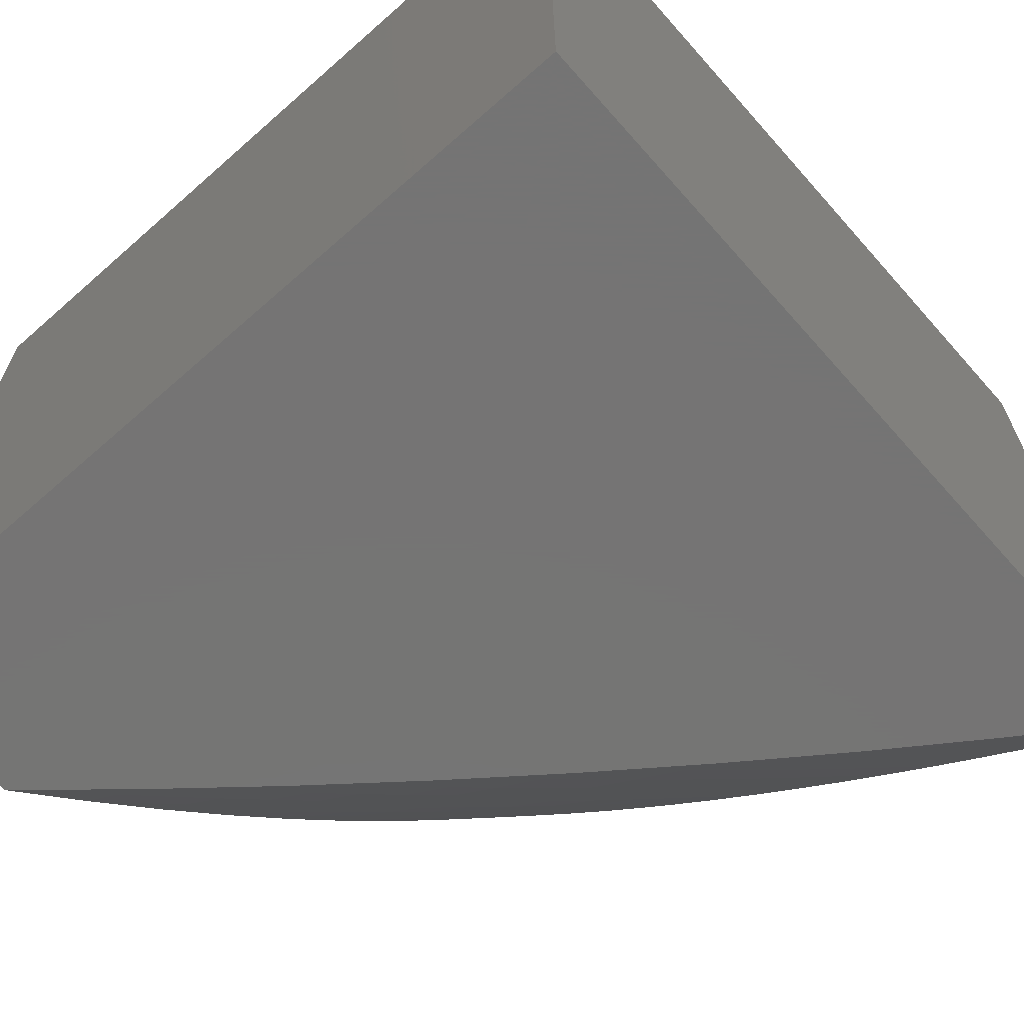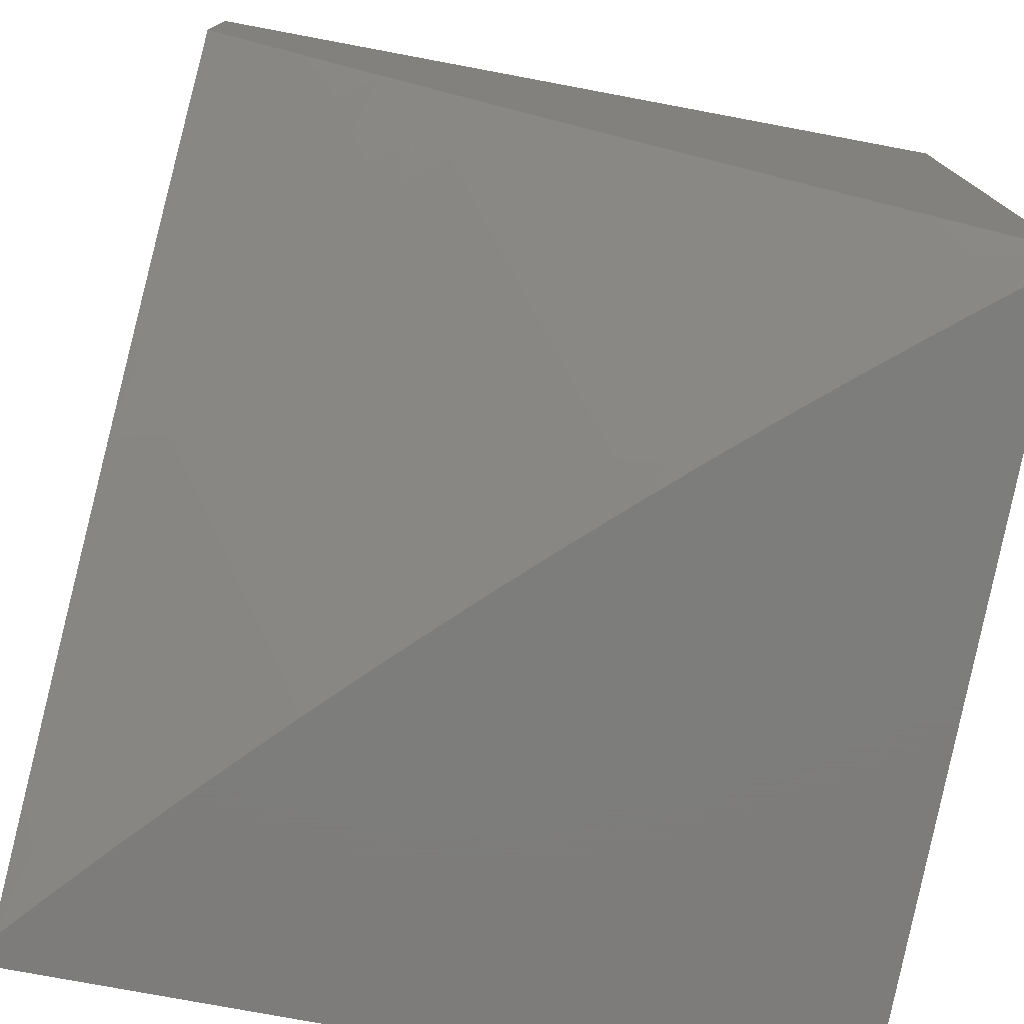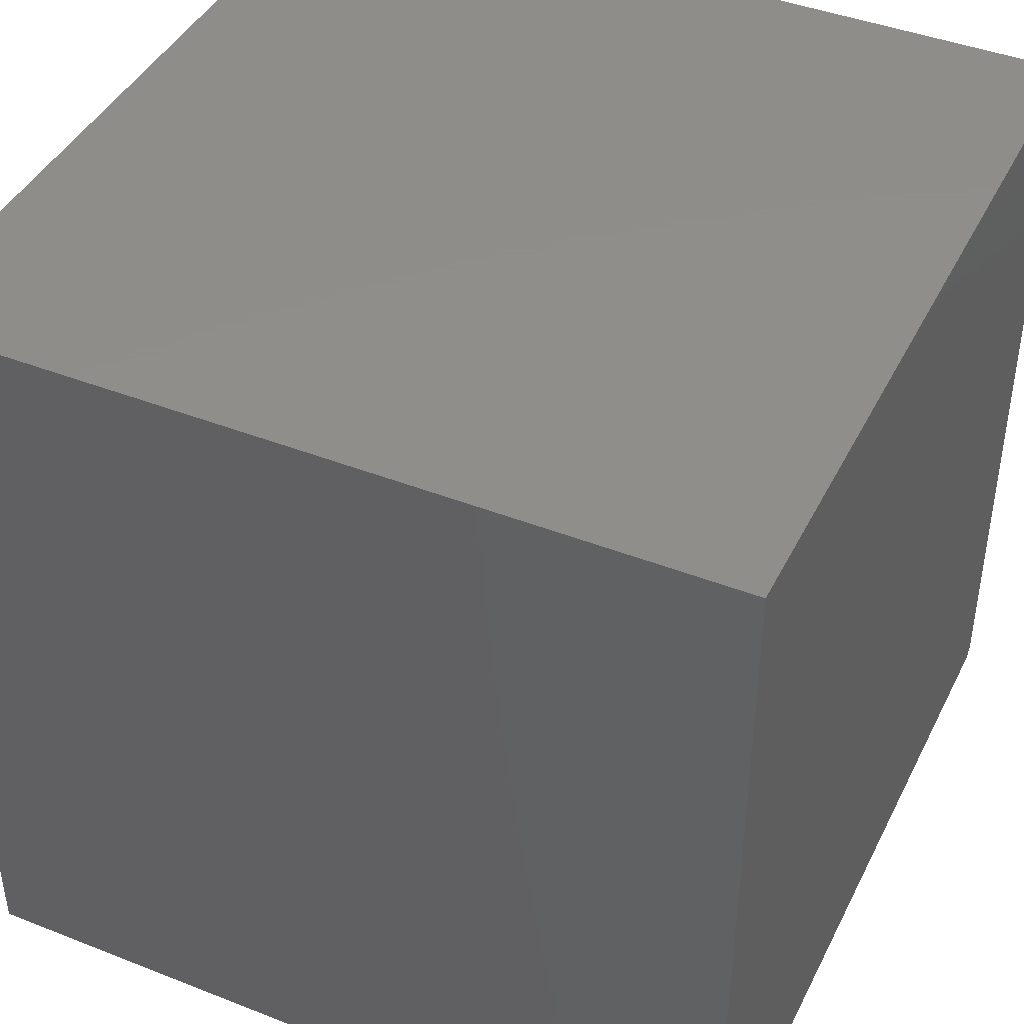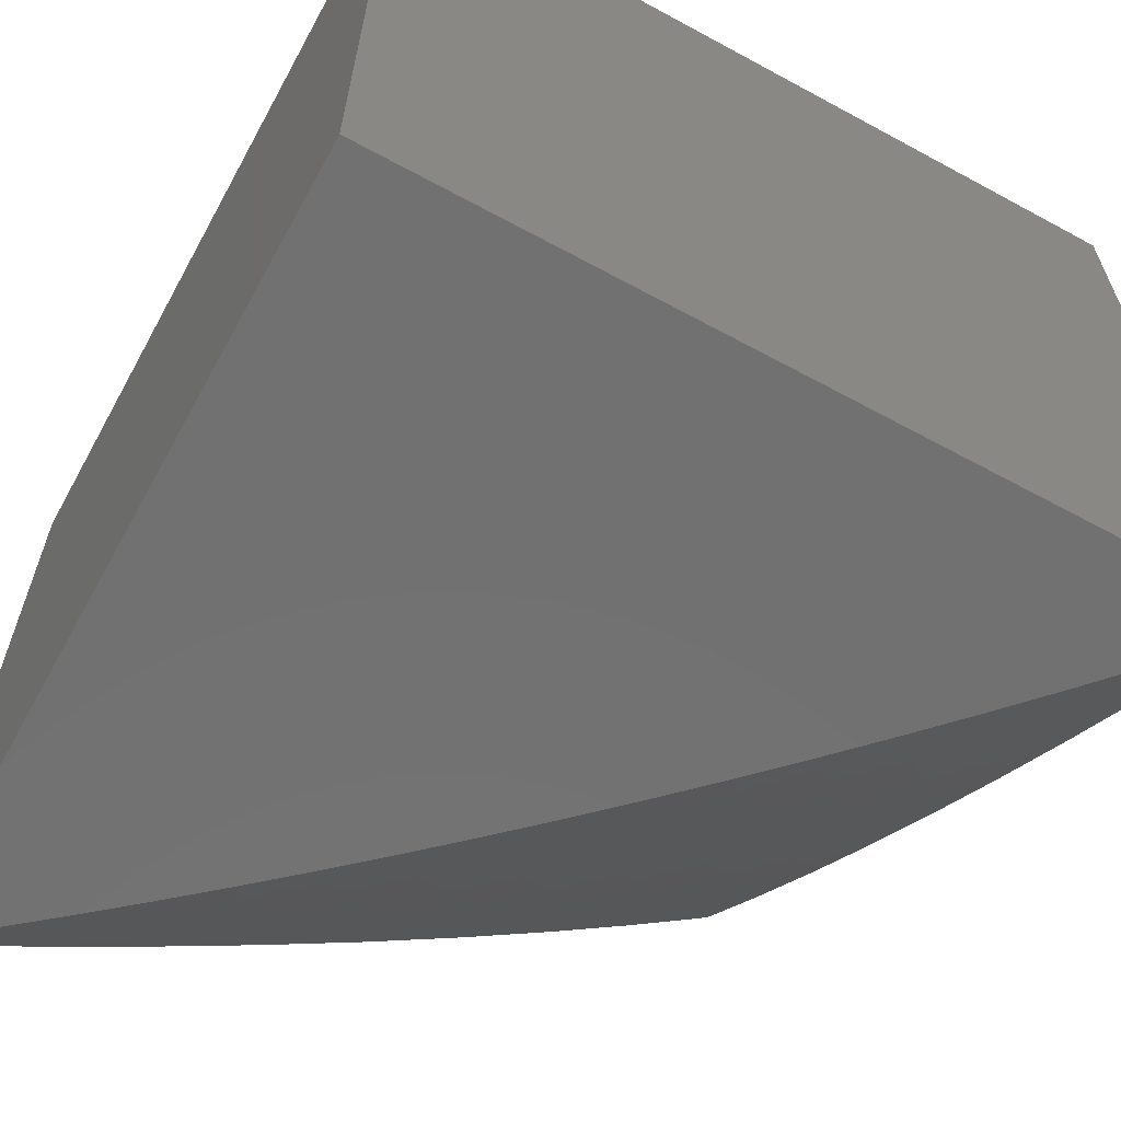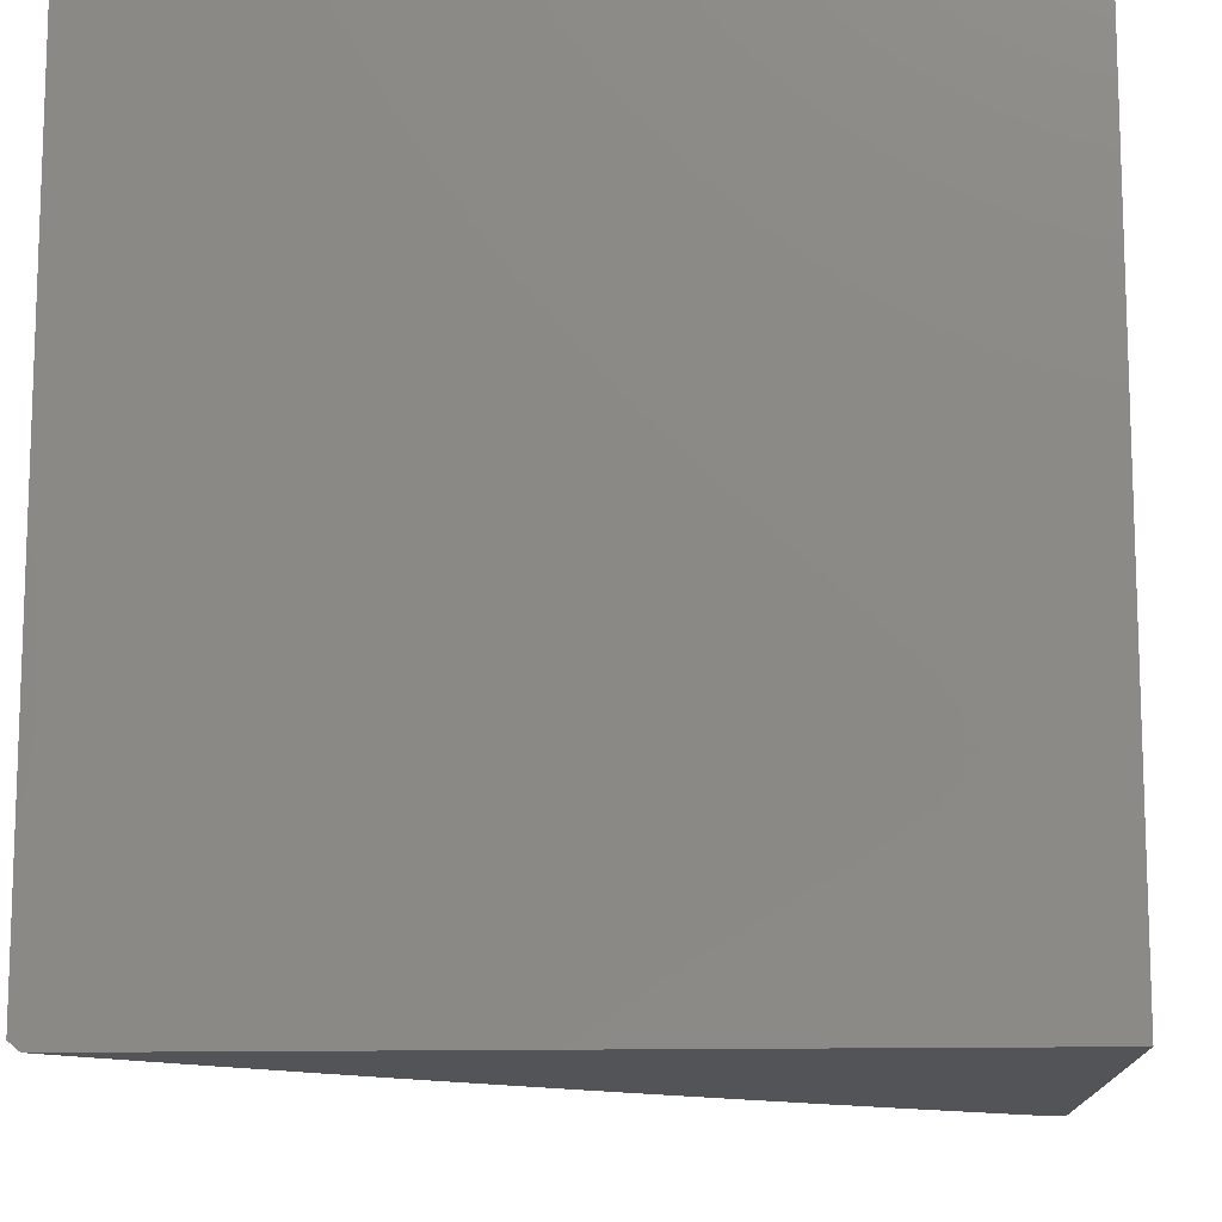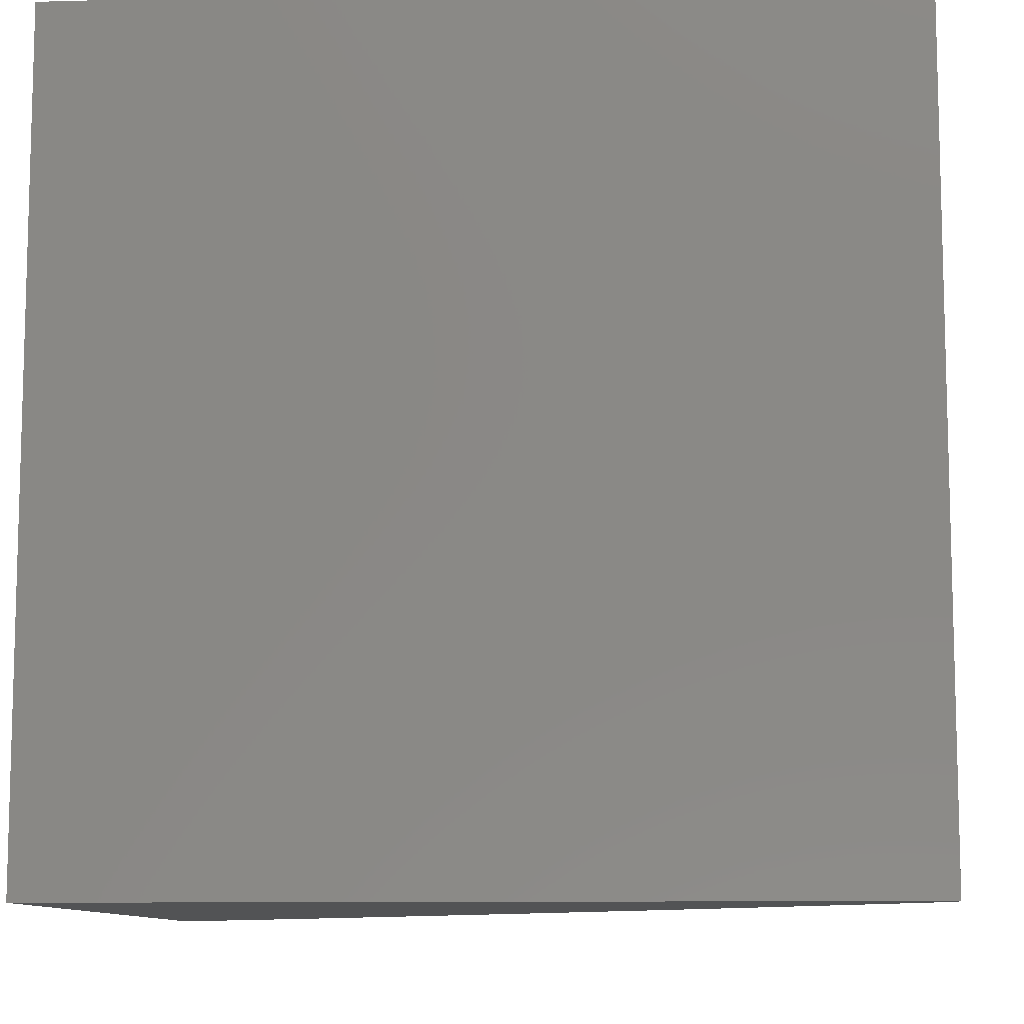
<metadata>
{"format":"stl","ext":"stl","renderer":"f3d","projection":"perspective","resolution":1024,"background":"white","views":[{"elev":-66.9,"azim":41.5,"up":"+Y"},{"elev":-76.5,"azim":-10.6,"up":"+Z"},{"elev":42.6,"azim":25.1,"up":"+Y"},{"elev":-63.2,"azim":151.2,"up":"+Z"},{"elev":-12.4,"azim":93.8,"up":"+Z"},{"elev":-9.9,"azim":-175.9,"up":"+Z"}]}
</metadata>
<code>
# stl→obj: 152 verts, 300 faces
v -5.131 -6 -7.9
v -5.09 -5.971 -7.953
v -5 -6 -7.989
v -5.067 -5.932 -8
v -5 -5.987 -8
v -5.26 -6 -7.809
v -5.214 -5.981 -7.858
v -5.186 -5.948 -7.906
v -5.157 -5.915 -7.953
v -5.224 -5.859 -7.953
v -5.134 -5.877 -8
v -5.2 -5.822 -8
v -5.29 -5.802 -7.953
v -5.266 -5.765 -8
v -5.356 -5.744 -7.953
v -5.331 -5.708 -8
v -5.421 -5.685 -7.953
v -5.395 -5.65 -8
v -5.486 -5.626 -7.953
v -5.458 -5.591 -8
v -5.549 -5.566 -7.953
v -5.521 -5.532 -8
v -5.612 -5.505 -7.953
v -5.583 -5.472 -8
v -5.675 -5.444 -7.953
v -5.645 -5.411 -8
v -5.736 -5.382 -7.953
v -5.706 -5.35 -8
v -5.797 -5.319 -7.953
v -5.766 -5.288 -8
v -5.858 -5.255 -7.953
v -5.826 -5.225 -8
v -5.917 -5.191 -7.953
v -5.884 -5.162 -8
v -5.976 -5.127 -7.953
v -5.943 -5.098 -8
v -6 -5.033 -8
v -6 -5.16 -7.91
v -5.95 -5.22 -7.906
v -5.89 -5.285 -7.906
v -5.83 -5.348 -7.906
v -5.861 -5.378 -7.858
v -5.8 -5.441 -7.858
v -5.831 -5.471 -7.811
v -5.769 -5.534 -7.811
v -5.8 -5.563 -7.763
v -5.736 -5.626 -7.763
v -5.766 -5.656 -7.715
v -5.701 -5.718 -7.715
v -5.731 -5.748 -7.666
v -5.665 -5.81 -7.666
v -5.695 -5.84 -7.617
v -5.628 -5.902 -7.617
v -5.657 -5.932 -7.568
v -5.589 -5.993 -7.568
v -5.637 -6 -7.524
v -5.513 -6 -7.621
v -5.56 -5.963 -7.617
v -5.532 -5.932 -7.666
v -5.599 -5.871 -7.666
v -5.57 -5.841 -7.715
v -5.636 -5.78 -7.715
v -5.606 -5.749 -7.763
v -5.671 -5.688 -7.763
v -5.641 -5.658 -7.811
v -5.705 -5.596 -7.811
v -5.675 -5.566 -7.858
v -5.738 -5.504 -7.858
v -5.706 -5.474 -7.906
v -5.768 -5.411 -7.906
v -5.387 -6 -7.716
v -5.339 -5.988 -7.763
v -5.311 -5.956 -7.811
v -5.282 -5.924 -7.858
v -5.349 -5.866 -7.858
v -5.32 -5.834 -7.906
v -5.386 -5.776 -7.906
v -5.464 -5.992 -7.666
v -5.435 -5.961 -7.715
v -5.407 -5.929 -7.763
v -5.474 -5.87 -7.763
v -5.445 -5.839 -7.811
v -5.511 -5.779 -7.811
v -5.481 -5.748 -7.858
v -5.546 -5.688 -7.858
v -5.516 -5.657 -7.906
v -5.58 -5.597 -7.906
v -5.76 -6 -7.424
v -5.714 -5.992 -7.47
v -5.685 -5.962 -7.519
v -5.724 -5.87 -7.568
v -5.761 -5.778 -7.617
v -5.796 -5.685 -7.666
v -5.83 -5.593 -7.715
v -5.863 -5.5 -7.763
v -5.893 -5.407 -7.811
v -5.922 -5.314 -7.858
v -5.983 -5.249 -7.858
v -5.881 -6 -7.323
v -5.838 -5.988 -7.37
v -5.81 -5.958 -7.42
v -5.781 -5.929 -7.47
v -5.849 -5.866 -7.47
v -5.82 -5.837 -7.519
v -5.886 -5.773 -7.519
v -5.856 -5.744 -7.568
v -5.921 -5.68 -7.568
v -5.891 -5.651 -7.617
v -5.955 -5.587 -7.617
v -5.924 -5.558 -7.666
v -6 -5.53 -7.626
v -5.987 -5.493 -7.666
v -6 -5.408 -7.723
v -5.956 -5.464 -7.715
v -5.925 -5.436 -7.763
v -5.894 -5.529 -7.715
v -6 -6 -7.219
v -5.963 -5.98 -7.27
v -5.935 -5.952 -7.32
v -5.906 -5.924 -7.37
v -6 -5.885 -7.324
v -5.973 -5.859 -7.37
v -6 -5.768 -7.427
v -5.944 -5.83 -7.42
v -5.915 -5.802 -7.47
v -5.878 -5.895 -7.42
v -5.981 -5.737 -7.47
v -6 -5.65 -7.527
v -5.951 -5.709 -7.519
v -5.986 -5.615 -7.568
v -5.986 -5.371 -7.763
v -6 -5.285 -7.817
v -5.954 -5.342 -7.811
v -5.253 -5.891 -7.906
v -5.378 -5.898 -7.811
v -5.503 -5.901 -7.715
v -5.415 -5.807 -7.858
v -5.451 -5.717 -7.906
v -5.54 -5.81 -7.763
v -5.576 -5.719 -7.811
v -5.611 -5.627 -7.858
v -5.644 -5.536 -7.906
v -5.753 -5.9 -7.519
v -5.79 -5.807 -7.568
v -5.826 -5.715 -7.617
v -5.861 -5.622 -7.666
v -6 -5 -8
v -6 -5 -7
v -6 -6 -7
v -5 -6 -7
v -5 -5 -7
v -5 -5 -8
f 1 2 3
f 3 2 4
f 3 4 5
f 6 7 1
f 1 7 8
f 1 8 9
f 9 8 10
f 9 10 11
f 11 10 12
f 12 10 13
f 12 13 14
f 14 13 15
f 14 15 16
f 16 15 17
f 16 17 18
f 18 17 19
f 18 19 20
f 20 19 21
f 20 21 22
f 22 21 23
f 22 23 24
f 24 23 25
f 24 25 26
f 26 25 27
f 26 27 28
f 28 27 29
f 28 29 30
f 30 29 31
f 30 31 32
f 32 31 33
f 32 33 34
f 34 33 35
f 34 35 36
f 36 35 37
f 37 35 38
f 38 35 33
f 38 33 39
f 39 33 31
f 39 31 40
f 40 31 41
f 40 41 42
f 42 41 43
f 42 43 44
f 44 43 45
f 44 45 46
f 46 45 47
f 46 47 48
f 48 47 49
f 48 49 50
f 50 49 51
f 50 51 52
f 52 51 53
f 52 53 54
f 54 53 55
f 54 55 56
f 56 55 57
f 57 55 58
f 57 58 59
f 59 58 60
f 59 60 61
f 61 60 62
f 61 62 63
f 63 62 64
f 63 64 65
f 65 64 66
f 65 66 67
f 67 66 68
f 67 68 69
f 69 68 70
f 69 70 27
f 27 70 29
f 71 72 6
f 6 72 73
f 6 73 74
f 74 73 75
f 74 75 76
f 76 75 77
f 76 77 15
f 15 77 17
f 57 78 71
f 71 78 79
f 71 79 80
f 80 79 81
f 80 81 82
f 82 81 83
f 82 83 84
f 84 83 85
f 84 85 86
f 86 85 87
f 86 87 21
f 21 87 23
f 88 89 56
f 56 89 90
f 56 90 54
f 54 90 91
f 54 91 52
f 52 91 92
f 52 92 50
f 50 92 93
f 50 93 48
f 48 93 94
f 48 94 46
f 46 94 95
f 46 95 44
f 44 95 96
f 44 96 42
f 42 96 97
f 42 97 40
f 40 97 98
f 40 98 39
f 39 98 38
f 99 100 88
f 88 100 101
f 88 101 102
f 102 101 103
f 102 103 104
f 104 103 105
f 104 105 106
f 106 105 107
f 106 107 108
f 108 107 109
f 108 109 110
f 110 109 111
f 110 111 112
f 112 111 113
f 112 113 114
f 114 113 115
f 114 115 116
f 116 115 95
f 116 95 94
f 117 118 99
f 99 118 119
f 99 119 120
f 120 119 121
f 120 121 122
f 122 121 123
f 122 123 124
f 124 123 125
f 124 125 126
f 126 125 103
f 126 103 101
f 117 121 118
f 118 121 119
f 125 123 127
f 127 123 128
f 127 128 129
f 129 128 107
f 129 107 105
f 107 128 130
f 130 128 111
f 130 111 109
f 115 113 131
f 131 113 132
f 131 132 133
f 133 132 97
f 133 97 96
f 97 132 98
f 98 132 38
f 11 4 9
f 9 4 2
f 9 2 1
f 8 7 134
f 134 7 74
f 134 74 76
f 7 6 74
f 73 72 135
f 135 72 80
f 135 80 82
f 13 10 134
f 134 10 8
f 13 134 76
f 72 71 80
f 79 78 136
f 136 78 59
f 136 59 61
f 73 135 75
f 75 135 137
f 75 137 77
f 77 137 138
f 77 138 17
f 17 138 19
f 137 135 82
f 15 13 76
f 78 57 59
f 60 58 53
f 53 58 55
f 79 136 81
f 81 136 139
f 81 139 83
f 83 139 140
f 83 140 85
f 85 140 141
f 85 141 87
f 87 141 142
f 87 142 23
f 23 142 25
f 139 136 61
f 138 137 84
f 84 137 82
f 90 89 143
f 143 89 102
f 143 102 104
f 62 60 51
f 51 60 53
f 140 139 63
f 63 139 61
f 19 138 86
f 86 138 84
f 126 101 100
f 89 88 102
f 90 143 91
f 91 143 144
f 91 144 92
f 92 144 145
f 92 145 93
f 93 145 146
f 93 146 94
f 94 146 116
f 144 143 104
f 64 62 49
f 49 62 51
f 141 140 65
f 65 140 63
f 21 19 86
f 100 99 120
f 124 126 120
f 120 126 100
f 122 124 120
f 105 103 125
f 145 144 106
f 106 144 104
f 66 64 47
f 47 64 49
f 142 141 67
f 67 141 65
f 129 105 125
f 127 129 125
f 146 145 108
f 108 145 106
f 68 66 45
f 45 66 47
f 25 142 69
f 69 142 67
f 130 109 107
f 116 146 110
f 110 146 108
f 70 68 43
f 43 68 45
f 27 25 69
f 114 116 110
f 112 114 110
f 96 95 115
f 29 70 41
f 41 70 43
f 133 96 115
f 131 133 115
f 31 29 41
f 37 38 147
f 147 38 148
f 148 38 132
f 148 132 113
f 113 111 148
f 148 111 128
f 148 128 123
f 123 121 148
f 148 121 149
f 149 121 117
f 117 99 149
f 149 99 150
f 150 99 88
f 150 88 56
f 56 57 150
f 150 57 71
f 150 71 6
f 6 1 150
f 150 1 3
f 151 148 150
f 150 148 149
f 5 4 152
f 152 4 11
f 152 11 12
f 12 14 152
f 152 14 16
f 152 16 18
f 18 20 152
f 152 20 22
f 152 22 24
f 24 26 152
f 152 26 28
f 152 28 30
f 30 32 152
f 152 32 34
f 152 34 36
f 37 147 36
f 36 147 152
f 151 152 148
f 148 152 147
f 3 5 150
f 150 5 151
f 151 5 152

</code>
